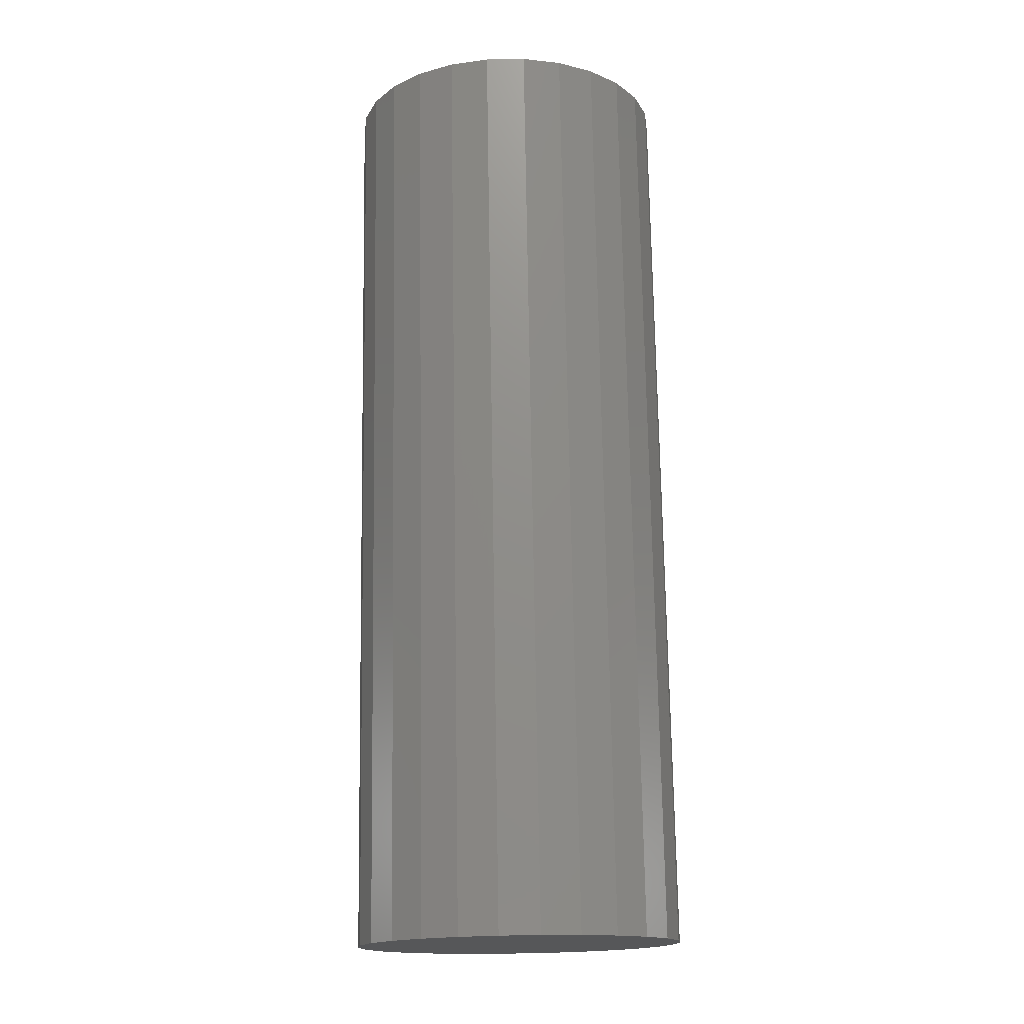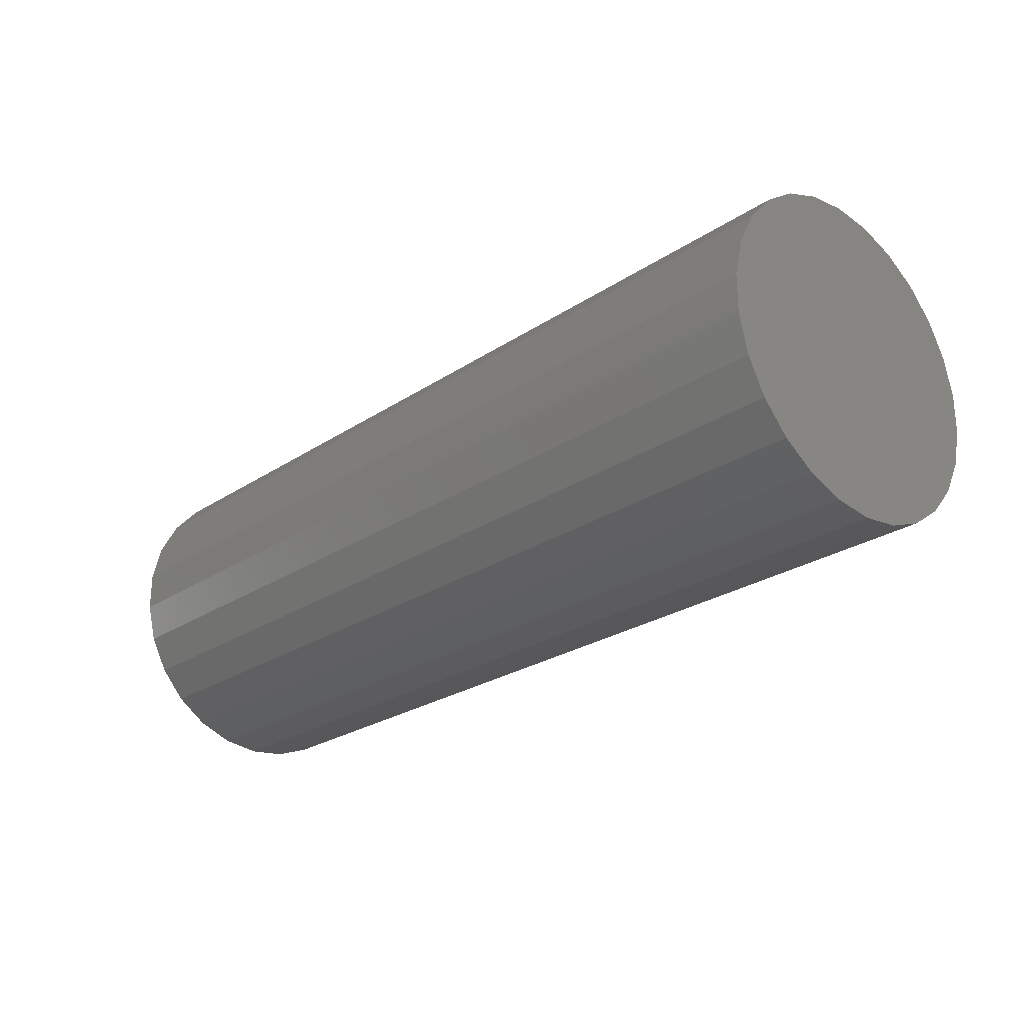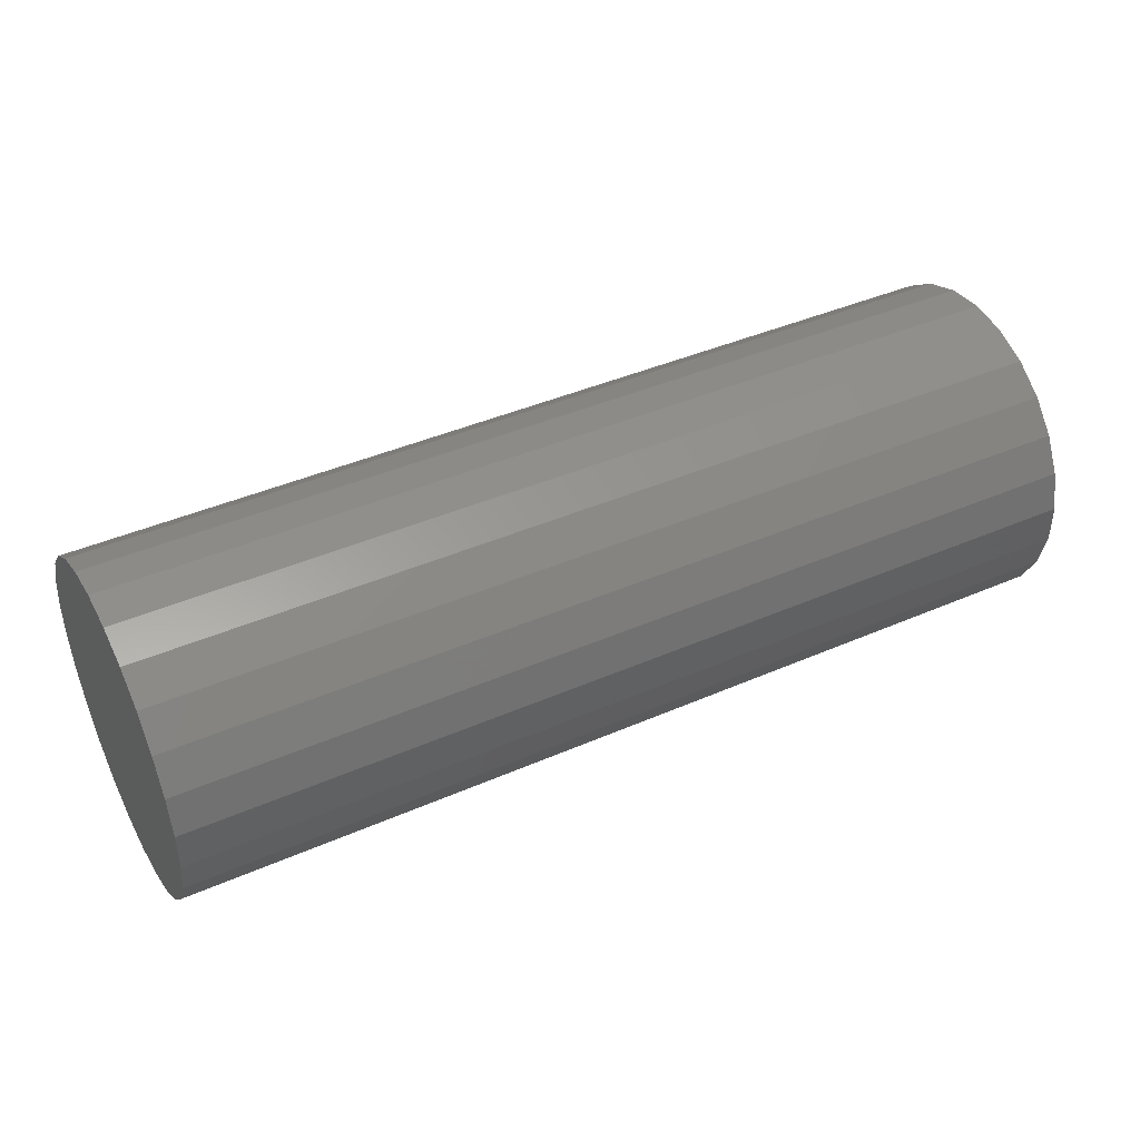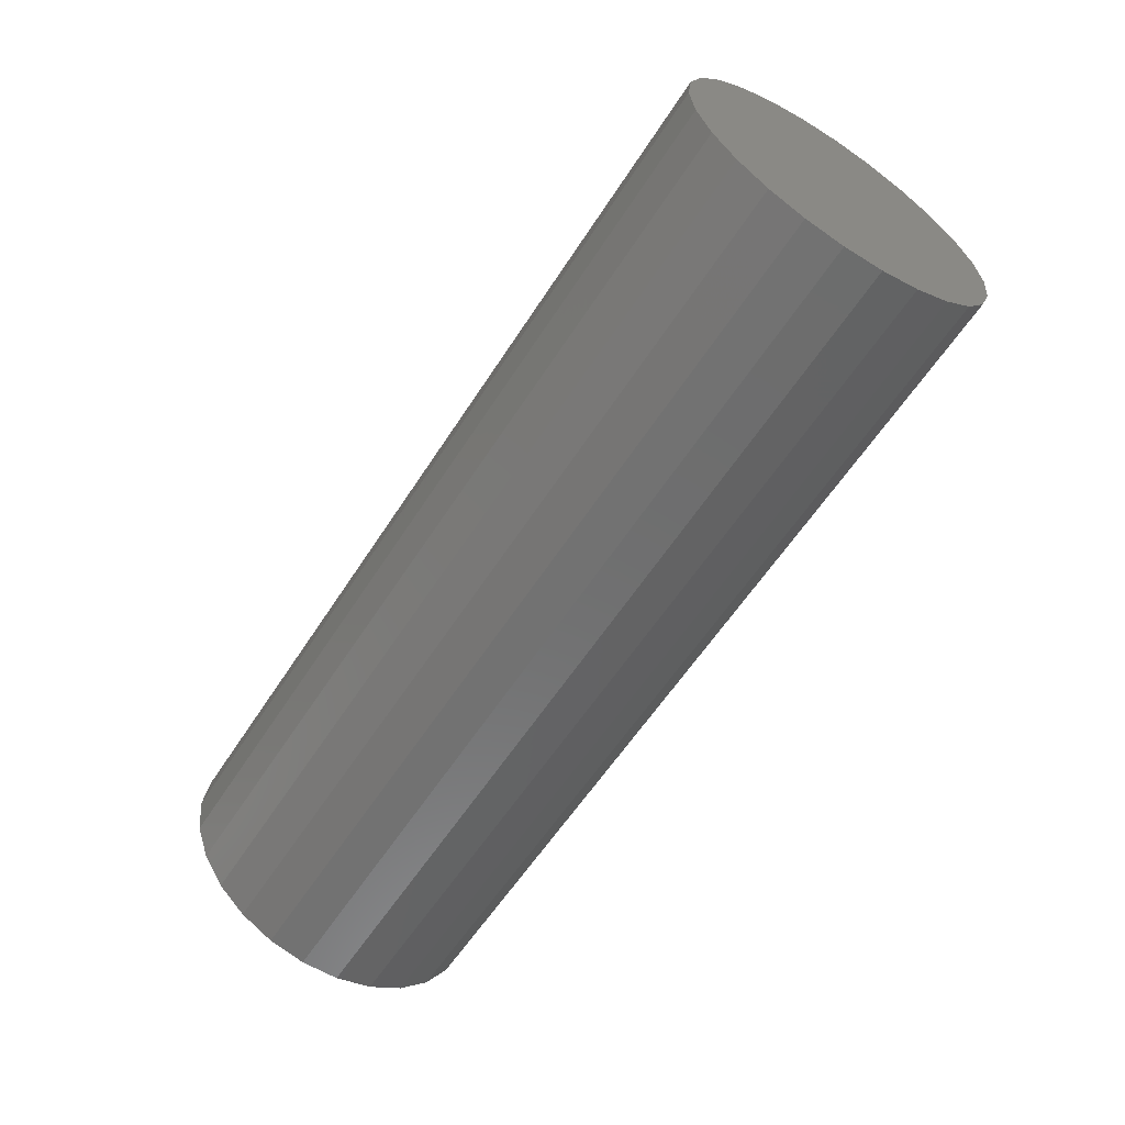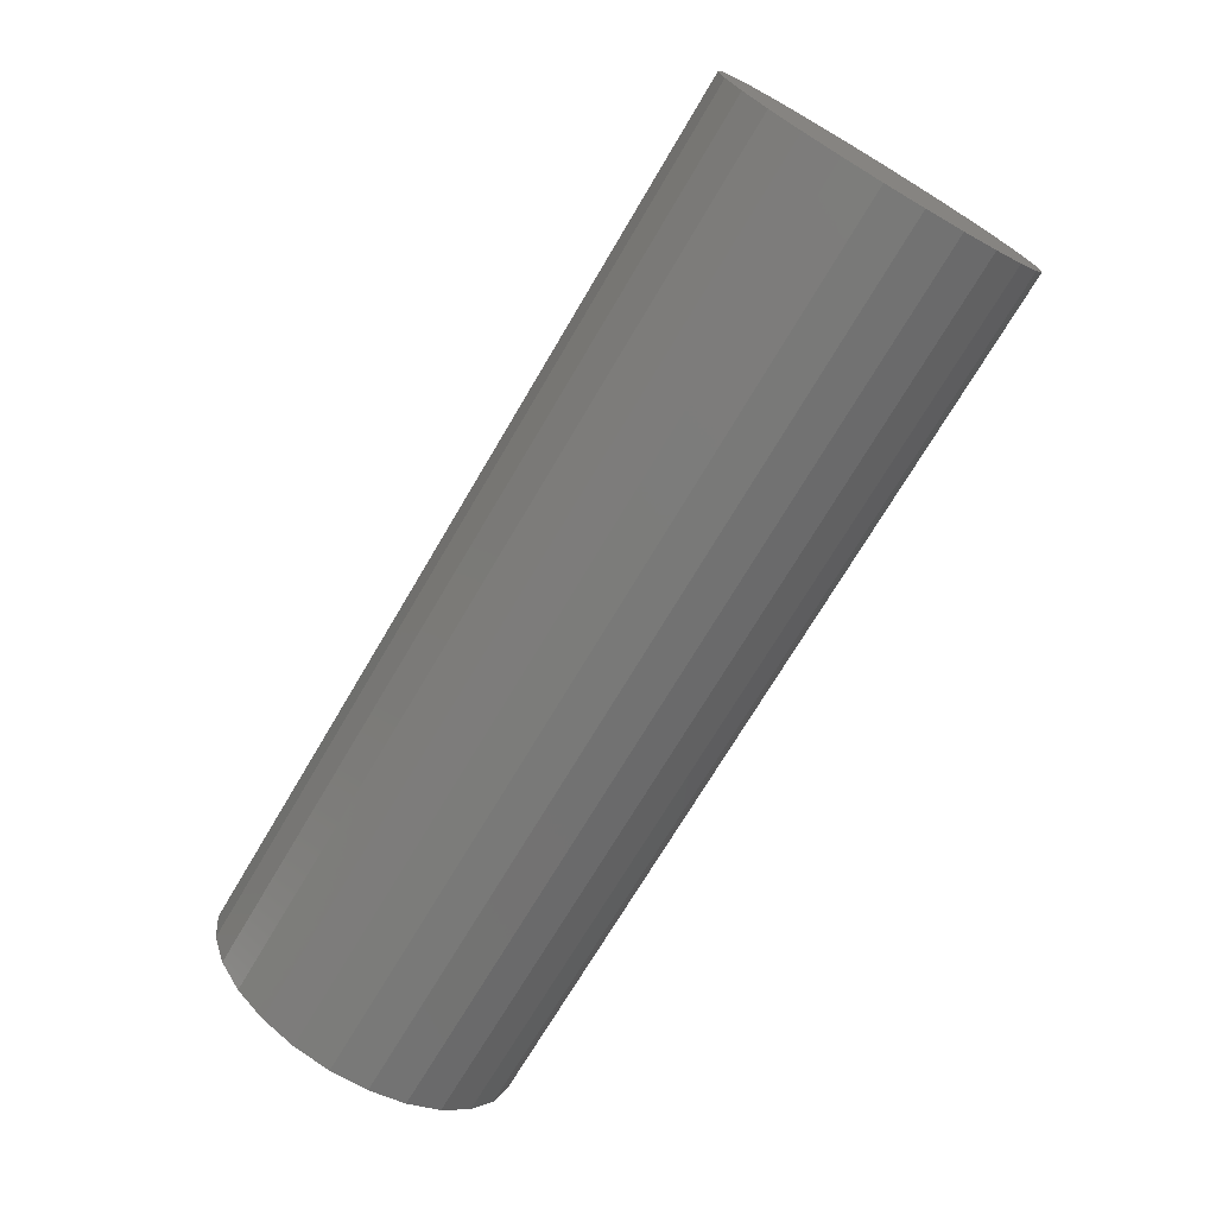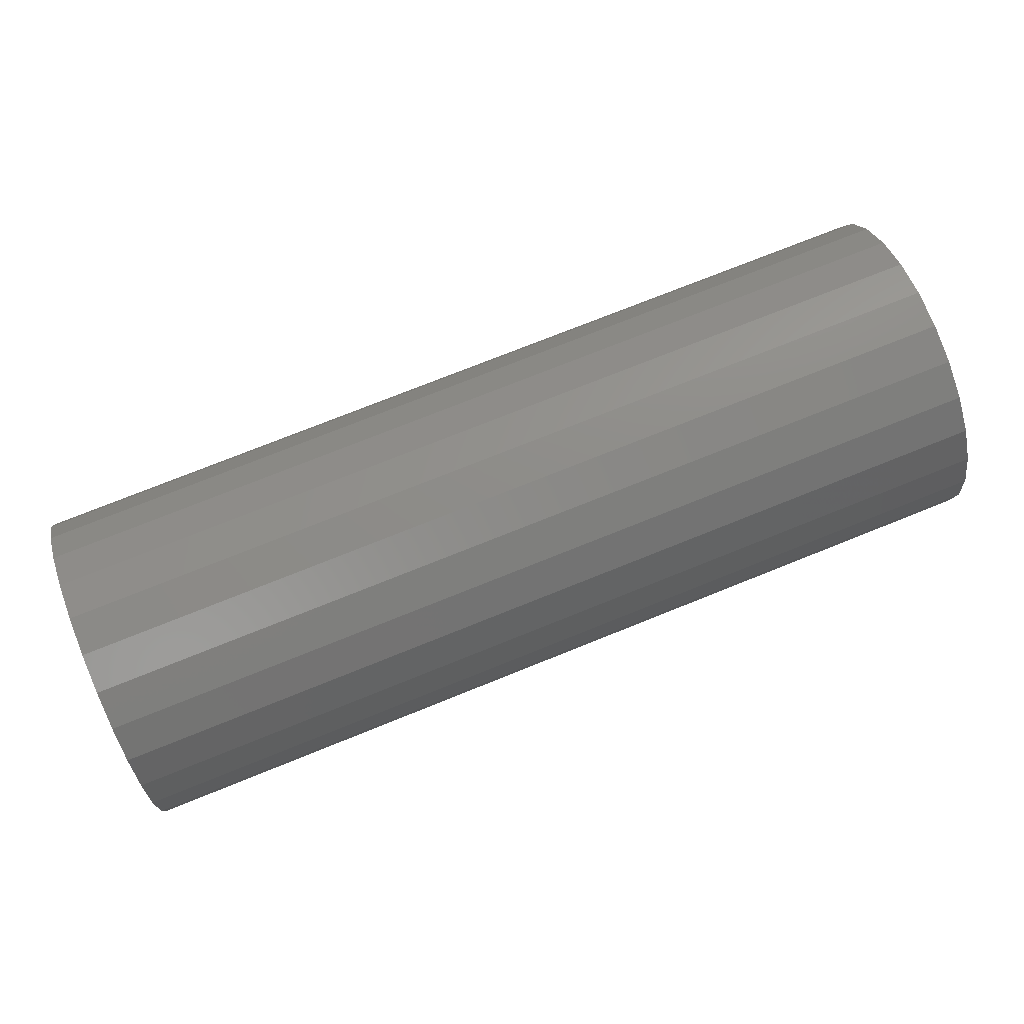
<metadata>
{"format":"stl","ext":"stl","renderer":"f3d","projection":"perspective","resolution":1024,"background":"white","views":[{"elev":73.5,"azim":89.1,"up":"+Z"},{"elev":-25.2,"azim":-133.1,"up":"+Y"},{"elev":42.1,"azim":152.4,"up":"+Y"},{"elev":-59.3,"azim":57.4,"up":"+Z"},{"elev":-71.8,"azim":-120.6,"up":"+Z"},{"elev":74.6,"azim":158.1,"up":"+Z"}]}
</metadata>
<code>
# stl→obj: 55 verts, 104 faces
v 0 0.0267 0
v 0.15 0.02592 -0.00639
v 0 0.02592 -0.00639
v 0.15 0.02364 -0.01241
v 0 0.02364 -0.01241
v 0.15 0.01999 -0.01771
v 0 0.01999 -0.01771
v 0.15 0.01517 -0.02197
v 0 0.01517 -0.02197
v 0.15 0.009468 -0.02496
v 0 0.009468 -0.02496
v 0.15 0.003218 -0.02651
v 0 0.003218 -0.02651
v 0.15 -0.003218 -0.02651
v 0 -0.003218 -0.02651
v 0.15 -0.009468 -0.02496
v 0 -0.009468 -0.02496
v 0.15 -0.01517 -0.02197
v 0 -0.01517 -0.02197
v 0.15 -0.01999 -0.01771
v 0 -0.01999 -0.01771
v 0.15 -0.02364 -0.01241
v 0 -0.02364 -0.01241
v 0.15 -0.02592 -0.00639
v 0 -0.02592 -0.00639
v 0.15 -0.0267 -3.27e-18
v 0 -0.0267 -3.27e-18
v 0.15 -0.02592 0.00639
v 0 -0.02592 0.00639
v 0.15 -0.02364 0.01241
v 0 -0.02364 0.01241
v 0.15 -0.01999 0.01771
v 0 -0.01999 0.01771
v 0.15 -0.01517 0.02197
v 0 -0.01517 0.02197
v 0.15 -0.009468 0.02496
v 0 -0.009468 0.02496
v 0.15 -0.003218 0.02651
v 0 -0.003218 0.02651
v 0.15 0.003218 0.02651
v 0 0.003218 0.02651
v 0.15 0.009468 0.02496
v 0 0.009468 0.02496
v 0.15 0.01517 0.02197
v 0 0.01517 0.02197
v 0.15 0.01999 0.01771
v 0 0.01999 0.01771
v 0.15 0.02364 0.01241
v 0 0.02364 0.01241
v 0.15 0.02592 0.00639
v 0 0.02592 0.00639
v 0.15 0.0267 0
v 0.15 0 0
v 0 -0.0267 -9.809e-18
v 0 0 0
f 1 2 3
f 3 2 4
f 3 4 5
f 5 4 6
f 5 6 7
f 7 6 8
f 7 8 9
f 9 8 10
f 9 10 11
f 11 10 12
f 11 12 13
f 13 12 14
f 13 14 15
f 15 14 16
f 15 16 17
f 17 16 18
f 17 18 19
f 19 18 20
f 19 20 21
f 21 20 22
f 21 22 23
f 23 22 24
f 23 24 25
f 25 24 26
f 25 26 27
f 27 26 28
f 27 28 29
f 29 28 30
f 29 30 31
f 31 30 32
f 31 32 33
f 33 32 34
f 33 34 35
f 35 34 36
f 35 36 37
f 37 36 38
f 37 38 39
f 39 38 40
f 39 40 41
f 41 40 42
f 41 42 43
f 43 42 44
f 43 44 45
f 45 44 46
f 45 46 47
f 47 46 48
f 47 48 49
f 49 48 50
f 49 50 51
f 51 50 52
f 51 52 1
f 1 52 2
f 26 24 53
f 26 53 28
f 34 32 53
f 53 32 30
f 53 30 28
f 40 38 53
f 53 38 36
f 53 36 34
f 46 44 53
f 53 44 42
f 53 42 40
f 52 50 53
f 53 50 48
f 53 48 46
f 6 4 53
f 53 4 2
f 53 2 52
f 12 10 53
f 53 10 8
f 53 8 6
f 18 16 53
f 53 16 14
f 53 14 12
f 24 22 53
f 53 22 20
f 53 20 18
f 54 29 55
f 54 55 25
f 19 21 55
f 55 21 23
f 55 23 25
f 13 15 55
f 55 15 17
f 55 17 19
f 7 9 55
f 55 9 11
f 55 11 13
f 1 3 55
f 55 3 5
f 55 5 7
f 47 49 55
f 55 49 51
f 55 51 1
f 41 43 55
f 55 43 45
f 55 45 47
f 35 37 55
f 55 37 39
f 55 39 41
f 29 31 55
f 55 31 33
f 55 33 35

</code>
